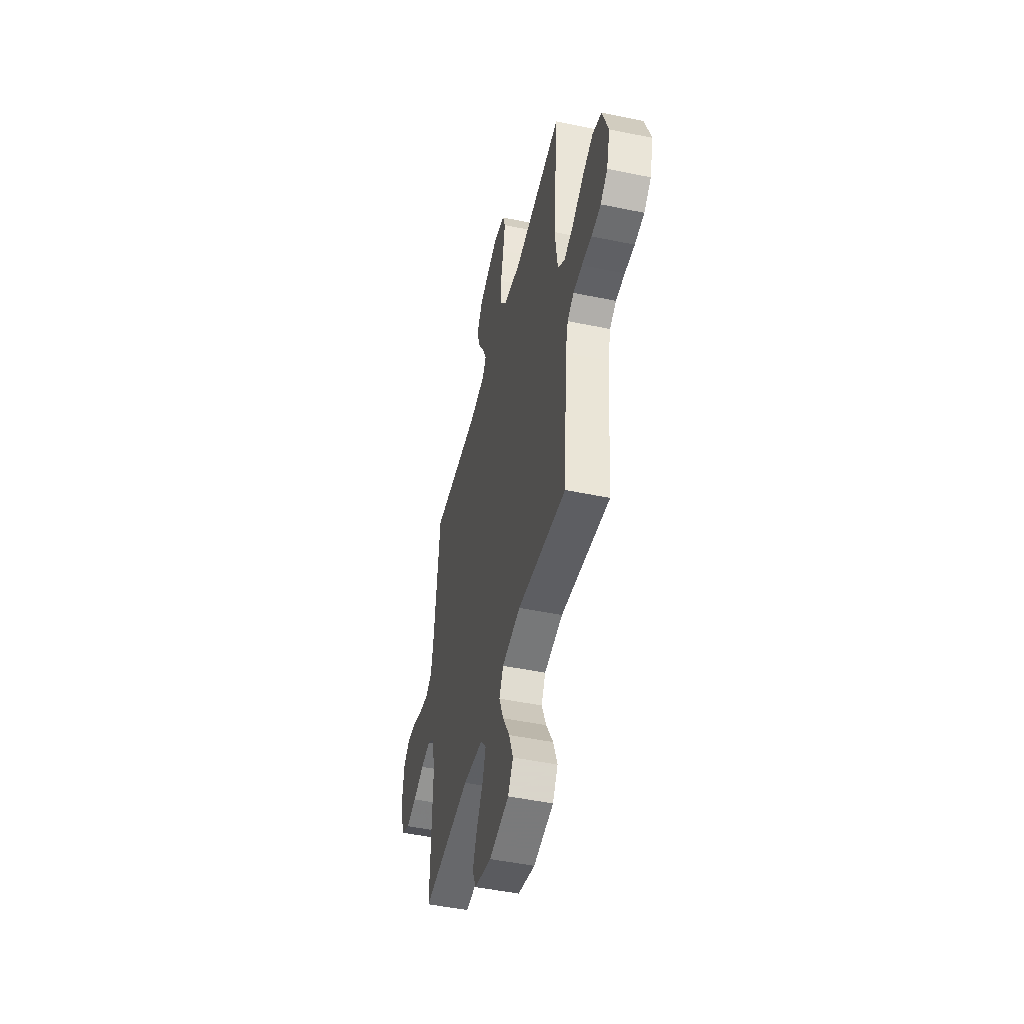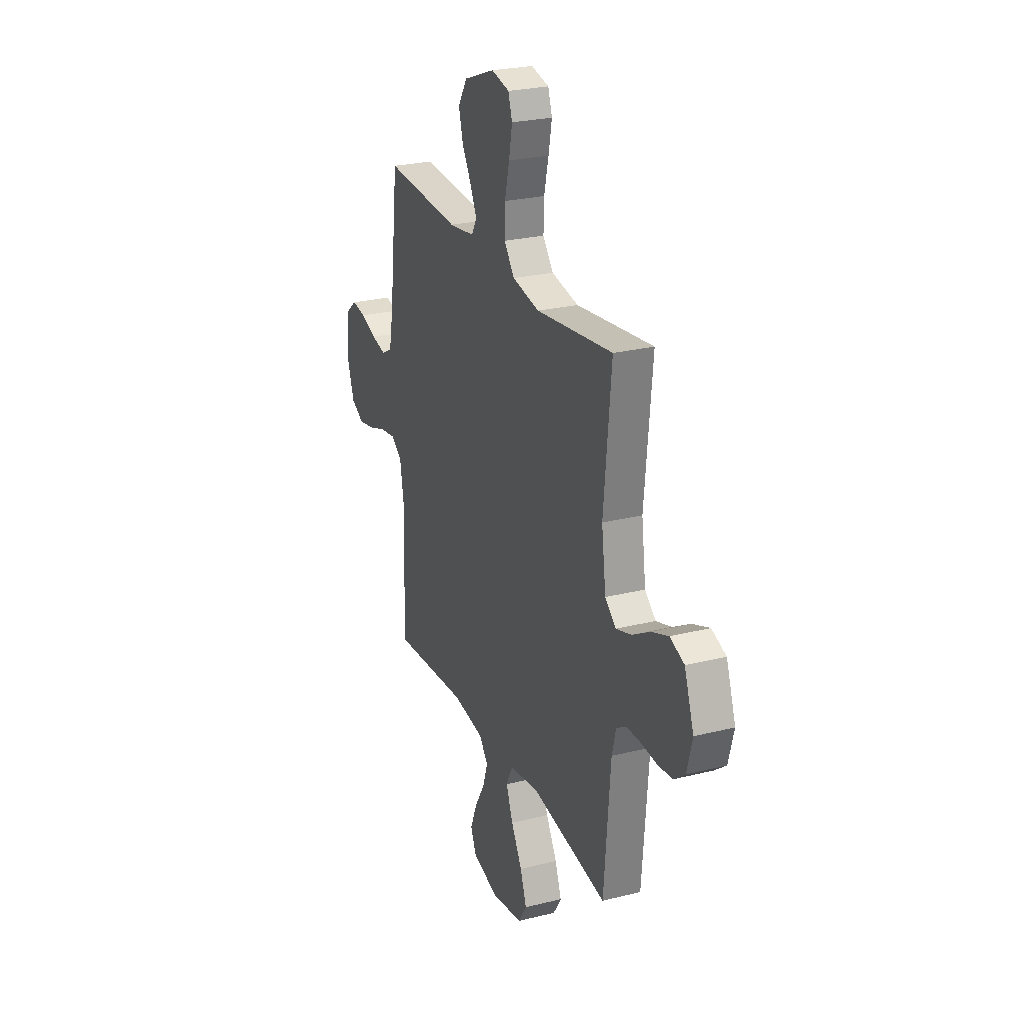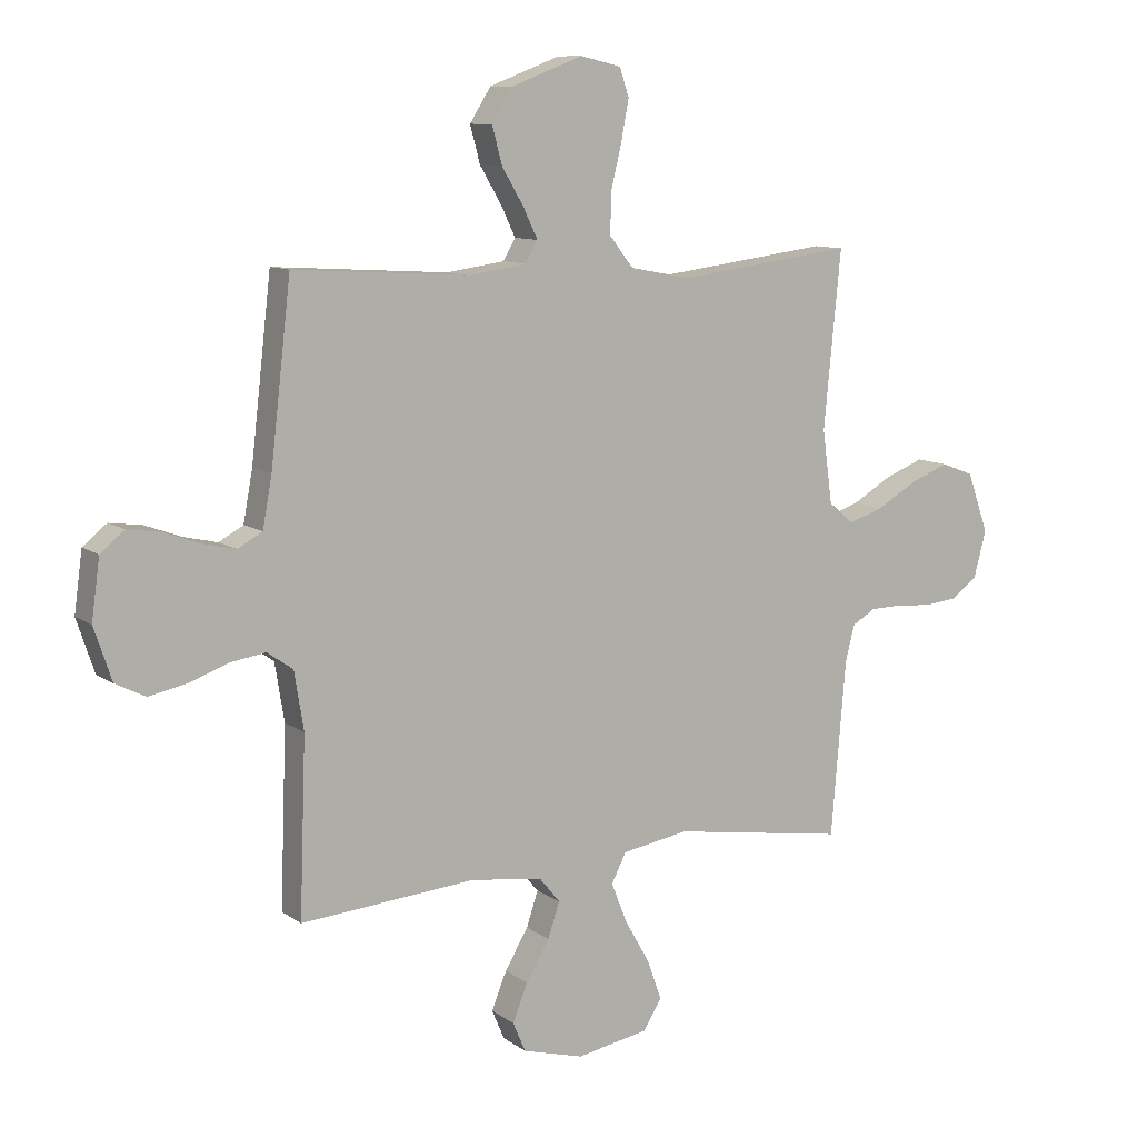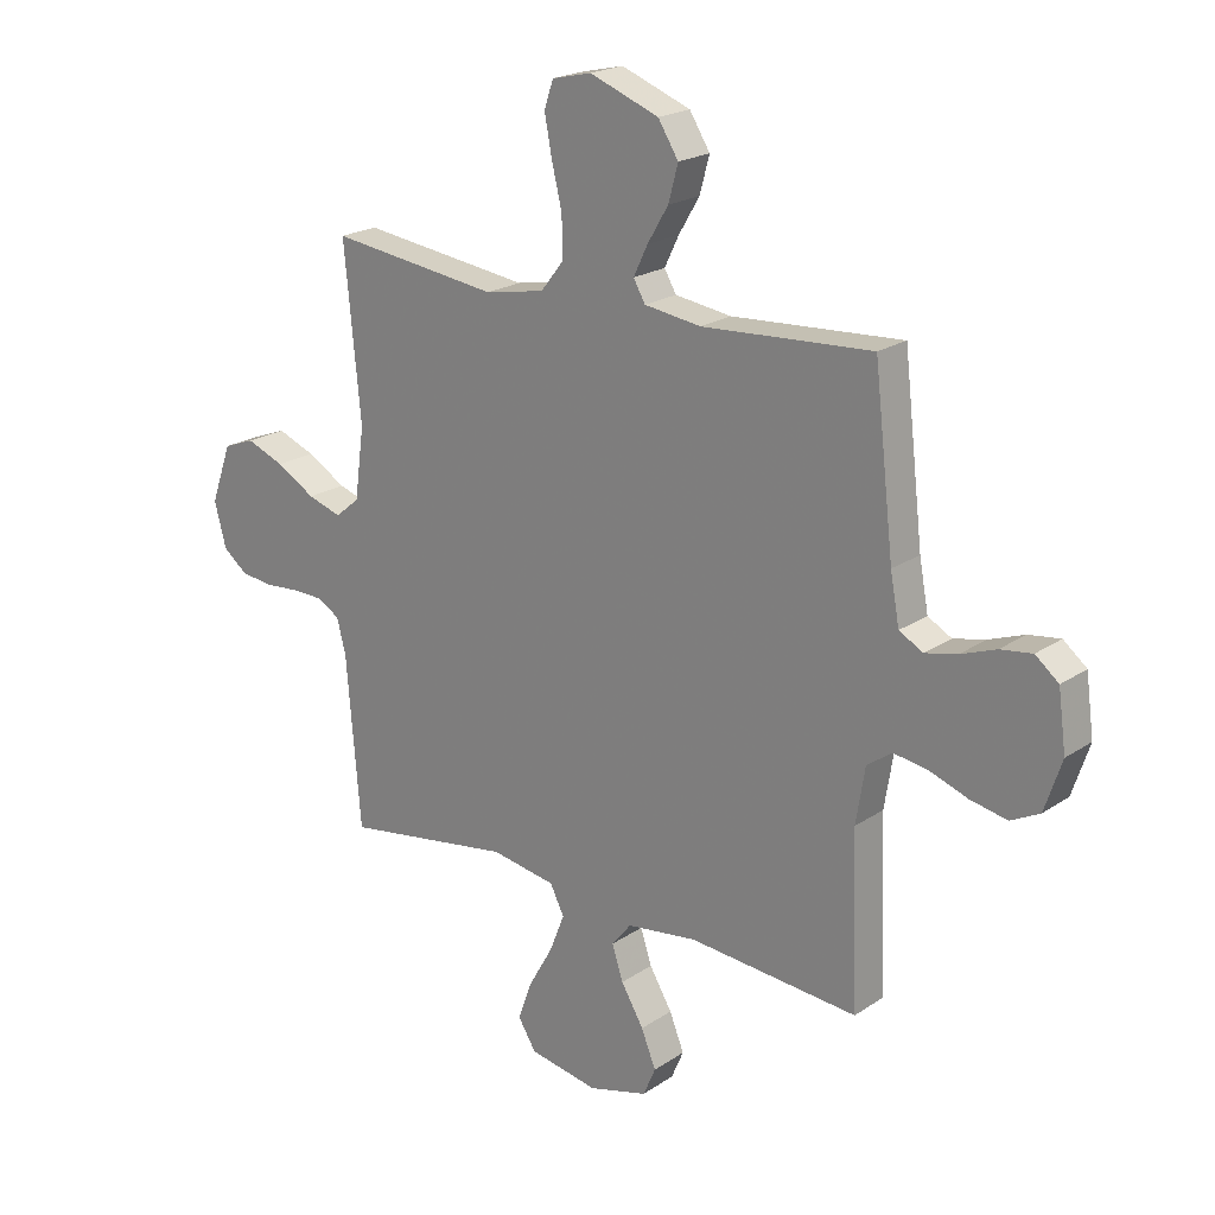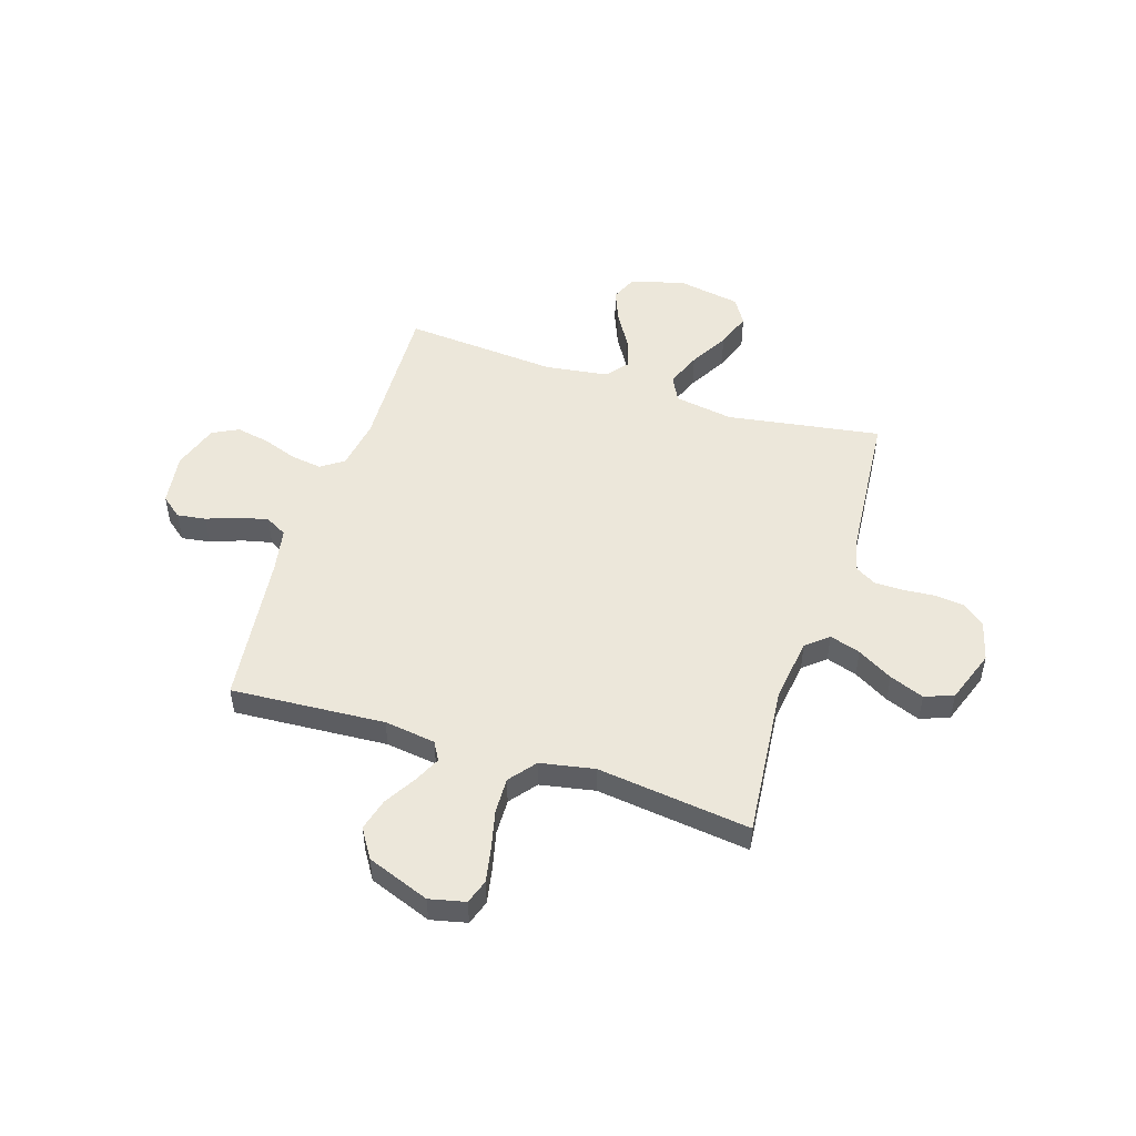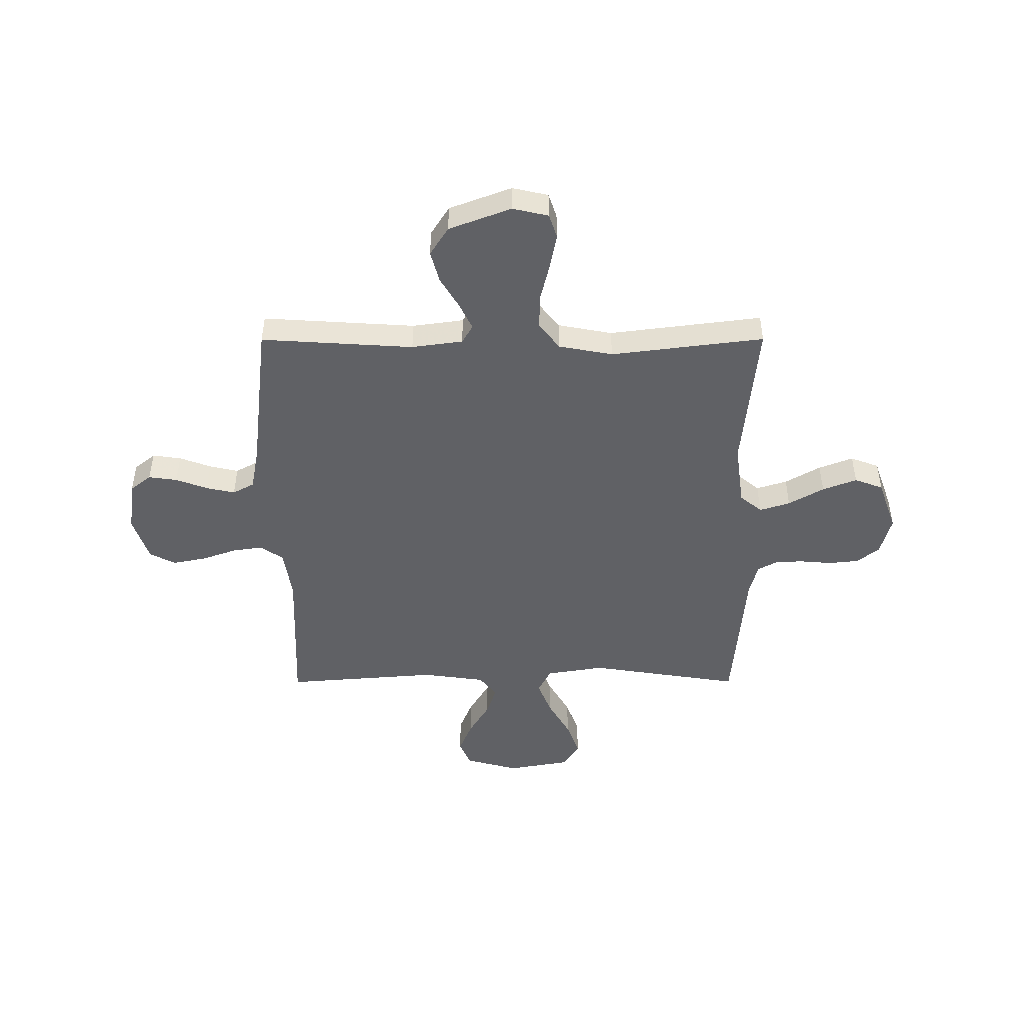
<metadata>
{"format":"obj","ext":"obj","renderer":"f3d","projection":"perspective","resolution":1024,"background":"white","views":[{"elev":-48.0,"azim":76.9,"up":"+Z"},{"elev":25.6,"azim":68.2,"up":"+Z"},{"elev":10.1,"azim":-30.6,"up":"+Z"},{"elev":20.9,"azim":-140.0,"up":"+Z"},{"elev":50.4,"azim":17.7,"up":"+Y"},{"elev":-47.6,"azim":0.1,"up":"+Y"}]}
</metadata>
<code>
v -0.5 0.07 0.5
v -0.2 0.07 0.481
v -0.1 0.07 0.495
v -0.079 0.07 0.531
v -0.104 0.07 0.583
v -0.141 0.07 0.645
v -0.158 0.07 0.708
v -0.122 0.07 0.765
v 0 0.07 0.811
v 0.07 0.07 0.795
v 0.086 0.07 0.747
v 0.073 0.07 0.679
v 0.055 0.07 0.604
v 0.053 0.07 0.534
v 0.094 0.07 0.482
v 0.2 0.07 0.462
v 0.5 0.07 0.5
v 0.471 0.07 0.2
v 0.488 0.07 0.075
v 0.531 0.07 0.039
v 0.591 0.07 0.058
v 0.66 0.07 0.098
v 0.727 0.07 0.124
v 0.783 0.07 0.103
v 0.82 0.07 0
v 0.799 0.07 -0.079
v 0.755 0.07 -0.113
v 0.697 0.07 -0.119
v 0.636 0.07 -0.114
v 0.581 0.07 -0.115
v 0.541 0.07 -0.138
v 0.525 0.07 -0.2
v 0.5 0.07 -0.5
v 0.2 0.07 -0.453
v 0.085 0.07 -0.472
v 0.06 0.07 -0.522
v 0.087 0.07 -0.59
v 0.13 0.07 -0.665
v 0.155 0.07 -0.734
v 0.123 0.07 -0.785
v 0 0.07 -0.807
v -0.105 0.07 -0.778
v -0.127 0.07 -0.727
v -0.101 0.07 -0.663
v -0.061 0.07 -0.596
v -0.041 0.07 -0.536
v -0.076 0.07 -0.493
v -0.2 0.07 -0.476
v -0.5 0.07 -0.5
v -0.489 0.07 -0.2
v -0.505 0.07 -0.101
v -0.549 0.07 -0.07
v -0.609 0.07 -0.079
v -0.677 0.07 -0.103
v -0.742 0.07 -0.116
v -0.793 0.07 -0.09
v -0.823 0.07 0
v -0.809 0.07 0.102
v -0.768 0.07 0.135
v -0.712 0.07 0.127
v -0.65 0.07 0.104
v -0.593 0.07 0.091
v -0.551 0.07 0.114
v -0.535 0.07 0.2
v -0.5 0 0.5
v -0.2 0 0.481
v -0.1 0 0.495
v -0.079 0 0.531
v -0.104 0 0.583
v -0.141 0 0.645
v -0.158 0 0.708
v -0.122 0 0.765
v 0 0 0.811
v 0.07 0 0.795
v 0.086 0 0.747
v 0.073 0 0.679
v 0.055 0 0.604
v 0.053 0 0.534
v 0.094 0 0.482
v 0.2 0 0.462
v 0.5 0 0.5
v 0.471 0 0.2
v 0.488 0 0.075
v 0.531 0 0.039
v 0.591 0 0.058
v 0.66 0 0.098
v 0.727 0 0.124
v 0.783 0 0.103
v 0.82 0 0
v 0.799 0 -0.079
v 0.755 0 -0.113
v 0.697 0 -0.119
v 0.636 0 -0.114
v 0.581 0 -0.115
v 0.541 0 -0.138
v 0.525 0 -0.2
v 0.5 0 -0.5
v 0.2 0 -0.453
v 0.085 0 -0.472
v 0.06 0 -0.522
v 0.087 0 -0.59
v 0.13 0 -0.665
v 0.155 0 -0.734
v 0.123 0 -0.785
v 0 0 -0.807
v -0.105 0 -0.778
v -0.127 0 -0.727
v -0.101 0 -0.663
v -0.061 0 -0.596
v -0.041 0 -0.536
v -0.076 0 -0.493
v -0.2 0 -0.476
v -0.5 0 -0.5
v -0.489 0 -0.2
v -0.505 0 -0.101
v -0.549 0 -0.07
v -0.609 0 -0.079
v -0.677 0 -0.103
v -0.742 0 -0.116
v -0.793 0 -0.09
v -0.823 0 0
v -0.809 0 0.102
v -0.768 0 0.135
v -0.712 0 0.127
v -0.65 0 0.104
v -0.593 0 0.091
v -0.551 0 0.114
v -0.535 0 0.2
f 59 60 61
f 58 59 61
f 57 58 61
f 56 57 61
f 55 56 61
f 54 55 61
f 53 54 61
f 52 53 61 62
f 51 52 62 63
f 48 49 50
f 47 48 50 51
f 43 44 45
f 42 43 45
f 41 42 45
f 40 41 45
f 39 40 45
f 38 39 45
f 37 38 45
f 36 37 45 46
f 35 36 46 47
f 32 33 34
f 51 63 64
f 47 51 64
f 35 47 64
f 34 35 64
f 32 34 64
f 31 32 64
f 27 28 29
f 26 27 29
f 25 26 29
f 24 25 29
f 23 24 29
f 22 23 29
f 21 22 29
f 16 17 18
f 15 16 18 19
f 11 12 13
f 10 11 13
f 9 10 13
f 8 9 13
f 7 8 13
f 6 7 13
f 5 6 13
f 4 5 13 14
f 3 4 14 15
f 64 1 2
f 31 64 2
f 30 31 2
f 20 21 29 30
f 30 2 3
f 20 30 3
f 19 20 3
f 3 15 19
f 125 124 123
f 125 123 122
f 125 122 121
f 125 121 120
f 125 120 119
f 125 119 118
f 125 118 117
f 126 125 117 116
f 127 126 116 115
f 114 113 112
f 115 114 112 111
f 109 108 107
f 109 107 106
f 109 106 105
f 109 105 104
f 109 104 103
f 109 103 102
f 109 102 101
f 110 109 101 100
f 111 110 100 99
f 98 97 96
f 128 127 115
f 128 115 111
f 128 111 99
f 128 99 98
f 128 98 96
f 128 96 95
f 93 92 91
f 93 91 90
f 93 90 89
f 93 89 88
f 93 88 87
f 93 87 86
f 93 86 85
f 82 81 80
f 83 82 80 79
f 77 76 75
f 77 75 74
f 77 74 73
f 77 73 72
f 77 72 71
f 77 71 70
f 77 70 69
f 78 77 69 68
f 79 78 68 67
f 66 65 128
f 66 128 95
f 66 95 94
f 94 93 85 84
f 67 66 94
f 67 94 84
f 67 84 83
f 83 79 67
f 1 65 66 2
f 2 66 67 3
f 3 67 68 4
f 4 68 69 5
f 5 69 70 6
f 6 70 71 7
f 7 71 72 8
f 8 72 73 9
f 9 73 74 10
f 10 74 75 11
f 11 75 76 12
f 12 76 77 13
f 13 77 78 14
f 14 78 79 15
f 15 79 80 16
f 16 80 81 17
f 17 81 82 18
f 18 82 83 19
f 19 83 84 20
f 20 84 85 21
f 21 85 86 22
f 22 86 87 23
f 23 87 88 24
f 24 88 89 25
f 25 89 90 26
f 26 90 91 27
f 27 91 92 28
f 28 92 93 29
f 29 93 94 30
f 30 94 95 31
f 31 95 96 32
f 32 96 97 33
f 33 97 98 34
f 34 98 99 35
f 35 99 100 36
f 36 100 101 37
f 37 101 102 38
f 38 102 103 39
f 39 103 104 40
f 40 104 105 41
f 41 105 106 42
f 42 106 107 43
f 43 107 108 44
f 44 108 109 45
f 45 109 110 46
f 46 110 111 47
f 47 111 112 48
f 48 112 113 49
f 49 113 114 50
f 50 114 115 51
f 51 115 116 52
f 52 116 117 53
f 53 117 118 54
f 54 118 119 55
f 55 119 120 56
f 56 120 121 57
f 57 121 122 58
f 58 122 123 59
f 59 123 124 60
f 60 124 125 61
f 61 125 126 62
f 62 126 127 63
f 63 127 128 64
f 64 128 65 1

</code>
